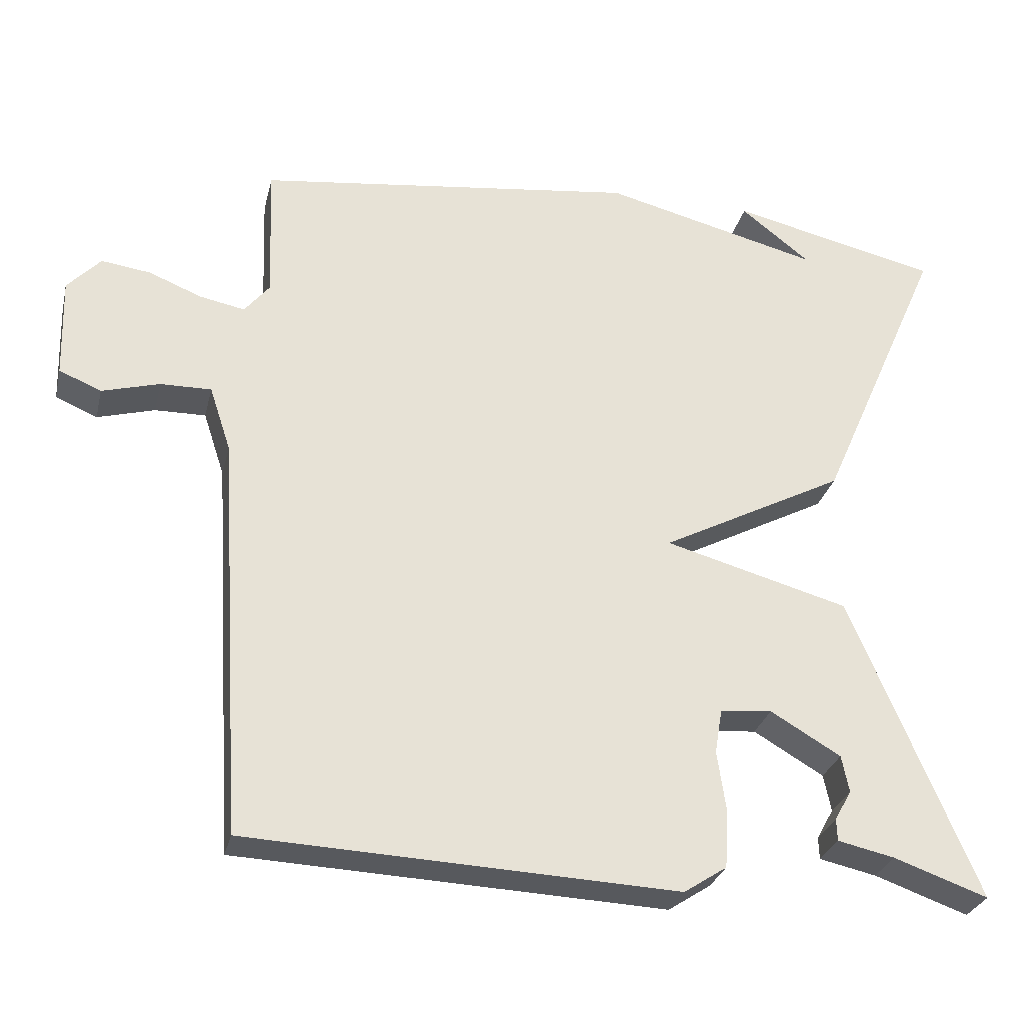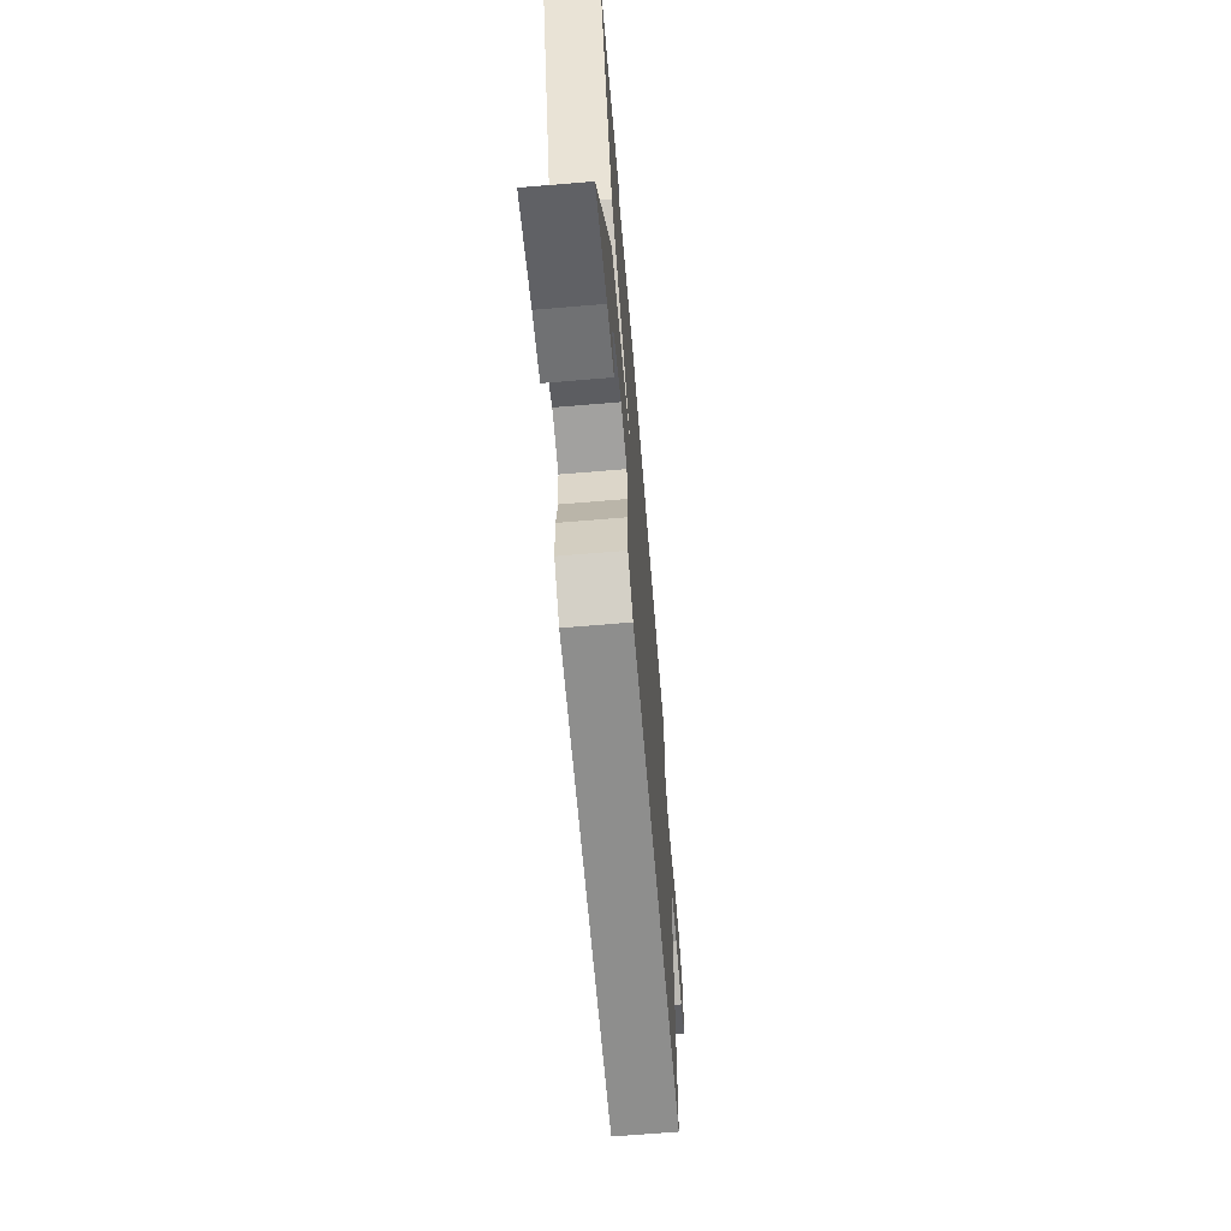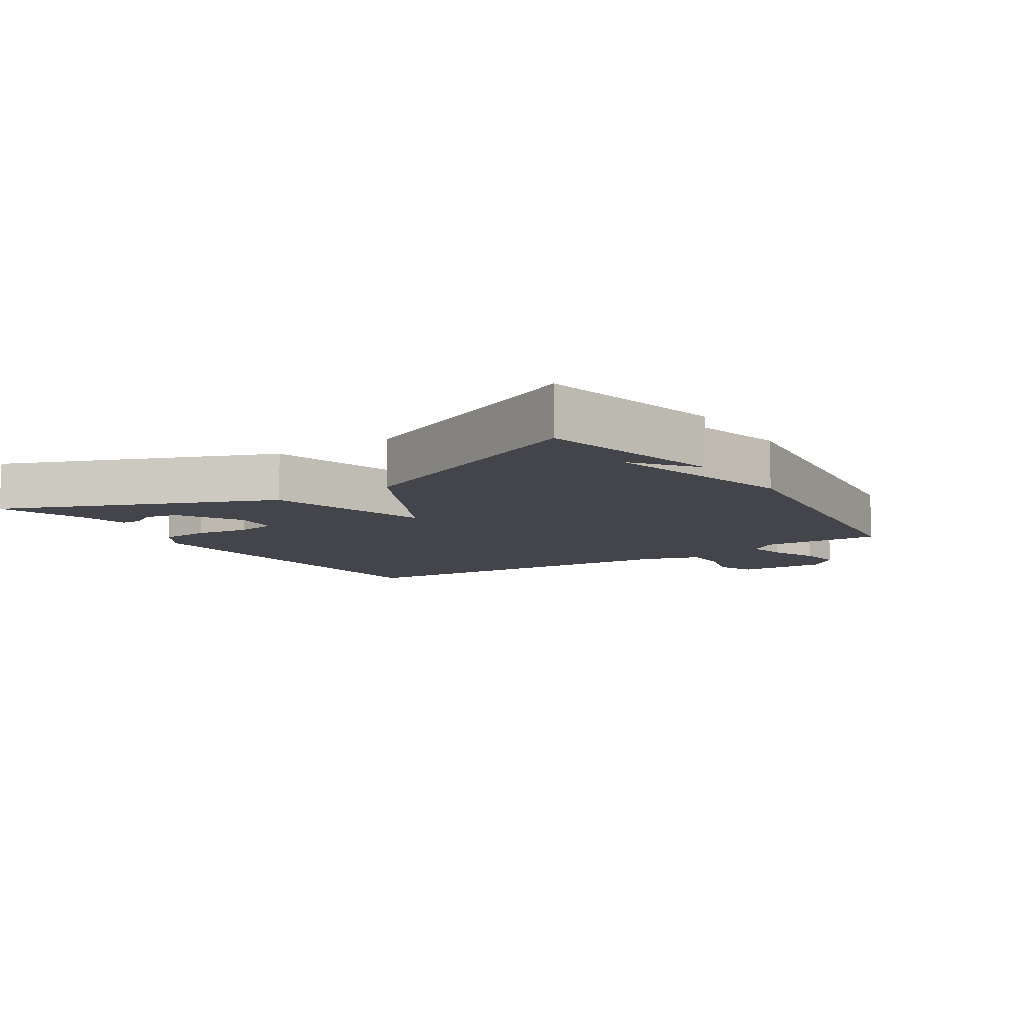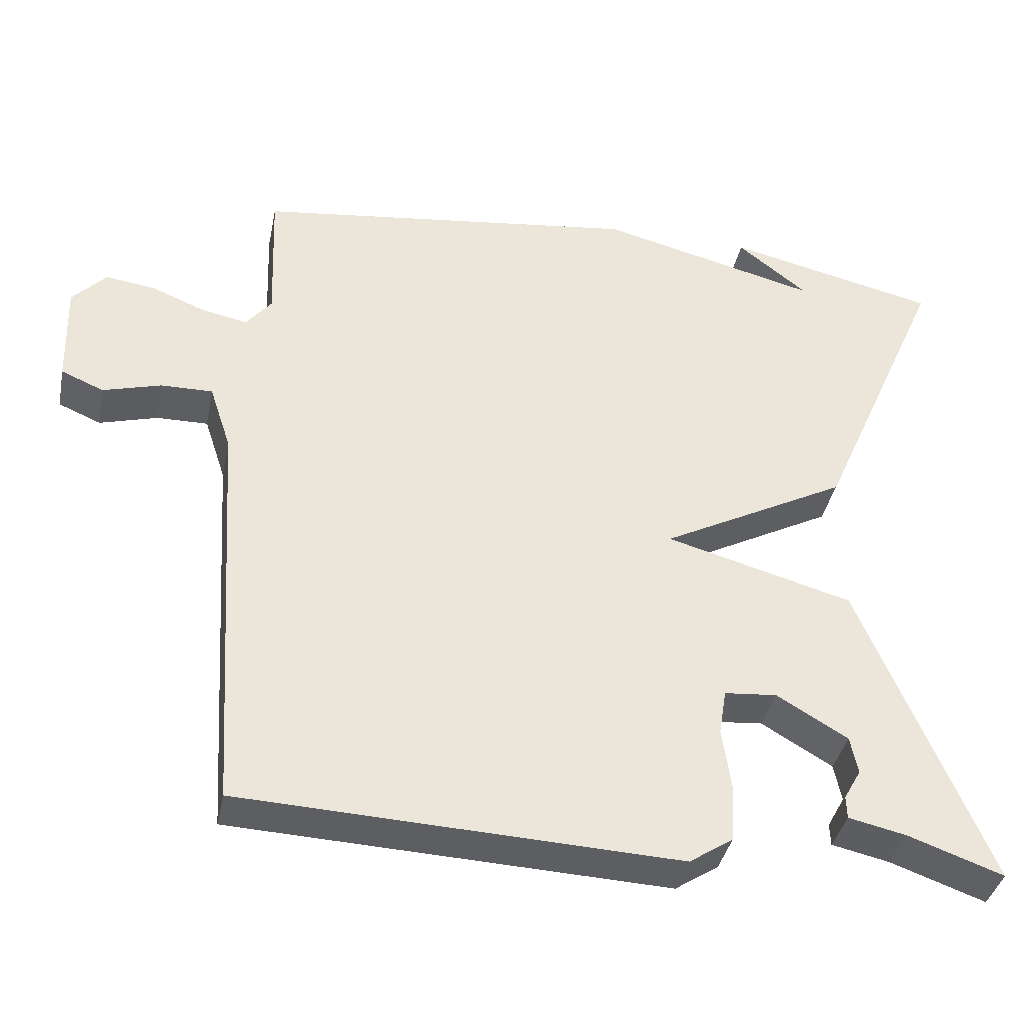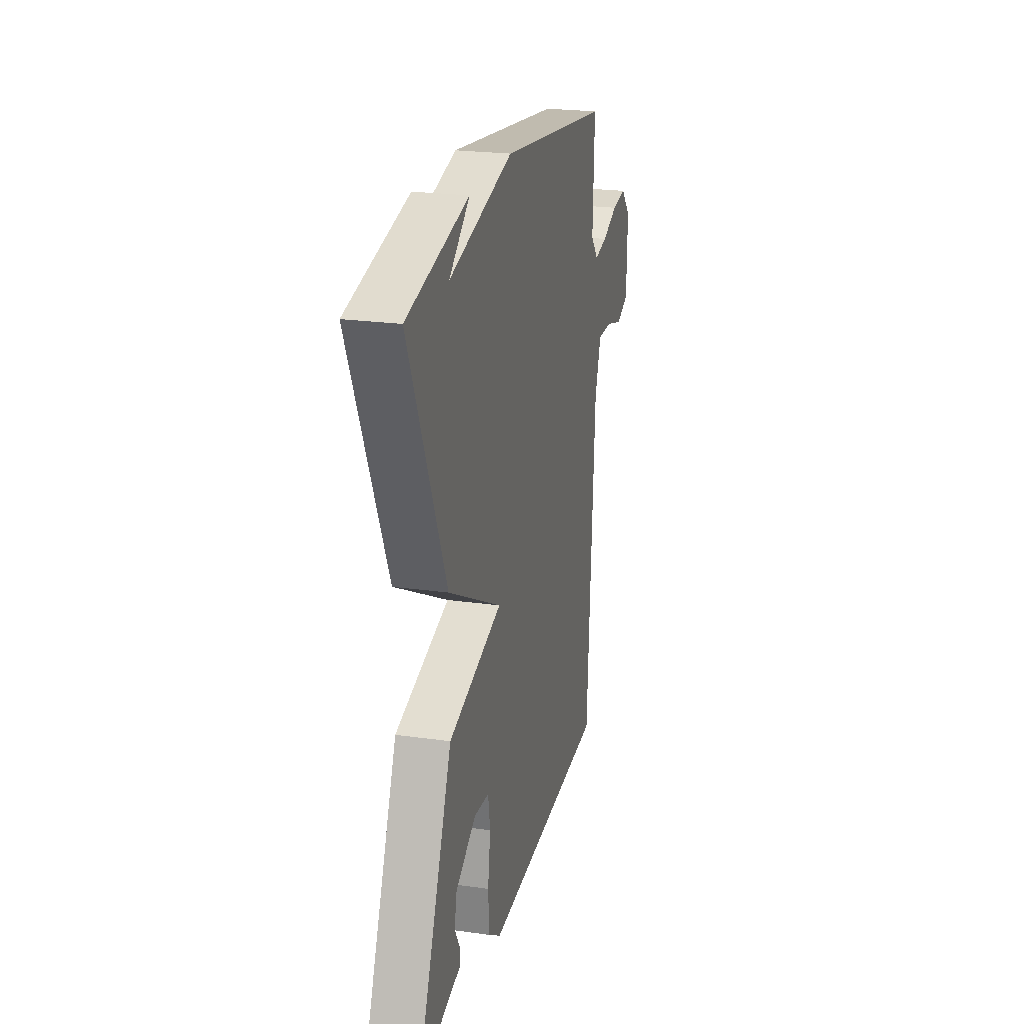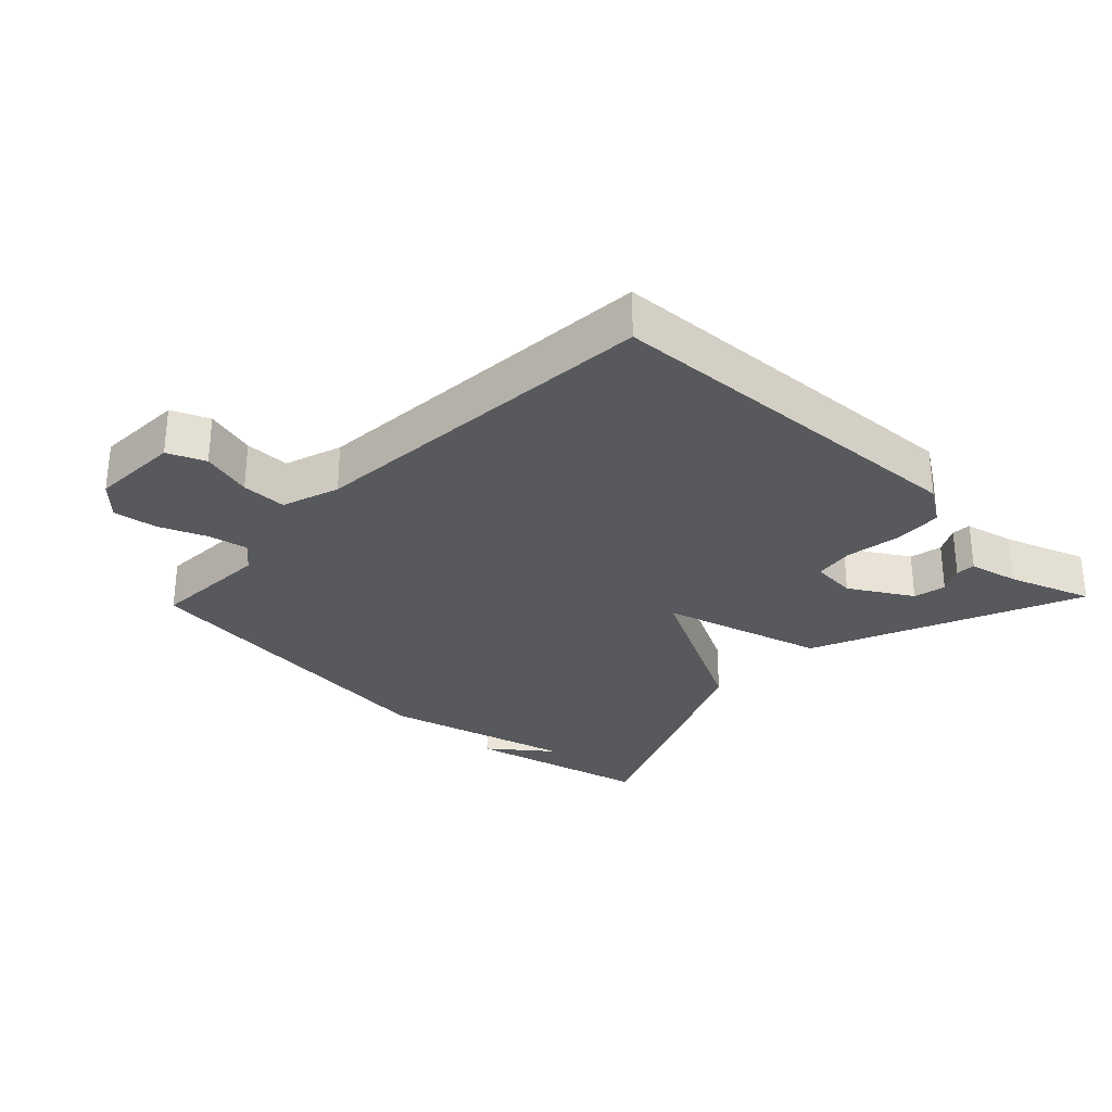
<metadata>
{"format":"obj","ext":"obj","renderer":"f3d","projection":"perspective","resolution":1024,"background":"white","views":[{"elev":-28.8,"azim":166.8,"up":"+Z"},{"elev":-67.4,"azim":-85.2,"up":"+Z"},{"elev":-9.2,"azim":-56.7,"up":"+Y"},{"elev":-38.1,"azim":168.6,"up":"+Z"},{"elev":22.9,"azim":-76.4,"up":"+Z"},{"elev":-29.3,"azim":136.2,"up":"+Y"}]}
</metadata>
<code>
v 0.5 0.07 0.5
v 0.493 0.07 0.315
v 0.527 0.07 0.273
v 0.588 0.07 0.285
v 0.66 0.07 0.314
v 0.727 0.07 0.323
v 0.772 0.07 0.275
v 0.768 0.07 0.138
v 0.711 0.07 0.114
v 0.633 0.07 0.136
v 0.564 0.07 0.137
v 0.535 0.07 0.049
v 0.5 0.07 -0.5
v -0.082 0.07 -0.526
v -0.14 0.07 -0.488
v -0.145 0.07 -0.412
v -0.133 0.07 -0.328
v -0.143 0.07 -0.267
v -0.213 0.07 -0.261
v -0.308 0.07 -0.317
v -0.318 0.07 -0.367
v -0.295 0.07 -0.408
v -0.296 0.07 -0.438
v -0.373 0.07 -0.455
v -0.5 0.07 -0.5
v -0.329 0.07 -0.09
v -0.079 0.07 -0.021
v -0.329 0.07 0.11
v -0.5 0.07 0.5
v -0.217 0.07 0.565
v -0.311 0.07 0.491
v -0.017 0.07 0.565
v 0.5 0 0.5
v 0.493 0 0.315
v 0.527 0 0.273
v 0.588 0 0.285
v 0.66 0 0.314
v 0.727 0 0.323
v 0.772 0 0.275
v 0.768 0 0.138
v 0.711 0 0.114
v 0.633 0 0.136
v 0.564 0 0.137
v 0.535 0 0.049
v 0.5 0 -0.5
v -0.082 0 -0.526
v -0.14 0 -0.488
v -0.145 0 -0.412
v -0.133 0 -0.328
v -0.143 0 -0.267
v -0.213 0 -0.261
v -0.308 0 -0.317
v -0.318 0 -0.367
v -0.295 0 -0.408
v -0.296 0 -0.438
v -0.373 0 -0.455
v -0.5 0 -0.5
v -0.329 0 -0.09
v -0.079 0 -0.021
v -0.329 0 0.11
v -0.5 0 0.5
v -0.217 0 0.565
v -0.311 0 0.491
v -0.017 0 0.565
f 31 32 1 2
f 29 30 31
f 31 2 3
f 29 31 3
f 28 29 3
f 27 28 3
f 25 26 27
f 21 22 23 24
f 20 21 24 25
f 15 16 17
f 14 15 17
f 13 14 17
f 12 13 17
f 11 12 17 18
f 8 9 10
f 7 8 10
f 6 7 10
f 5 6 10
f 4 5 10
f 4 10 11
f 11 18 19
f 4 11 19
f 3 4 19
f 20 25 27
f 3 19 20 27
f 34 33 64 63
f 63 62 61
f 35 34 63
f 35 63 61
f 35 61 60
f 35 60 59
f 59 58 57
f 56 55 54 53
f 57 56 53 52
f 49 48 47
f 49 47 46
f 49 46 45
f 49 45 44
f 50 49 44 43
f 42 41 40
f 42 40 39
f 42 39 38
f 42 38 37
f 42 37 36
f 43 42 36
f 51 50 43
f 51 43 36
f 51 36 35
f 59 57 52
f 59 52 51 35
f 1 33 34 2
f 2 34 35 3
f 3 35 36 4
f 4 36 37 5
f 5 37 38 6
f 6 38 39 7
f 7 39 40 8
f 8 40 41 9
f 9 41 42 10
f 10 42 43 11
f 11 43 44 12
f 12 44 45 13
f 13 45 46 14
f 14 46 47 15
f 15 47 48 16
f 16 48 49 17
f 17 49 50 18
f 18 50 51 19
f 19 51 52 20
f 20 52 53 21
f 21 53 54 22
f 22 54 55 23
f 23 55 56 24
f 24 56 57 25
f 25 57 58 26
f 26 58 59 27
f 27 59 60 28
f 28 60 61 29
f 29 61 62 30
f 30 62 63 31
f 31 63 64 32
f 32 64 33 1

</code>
